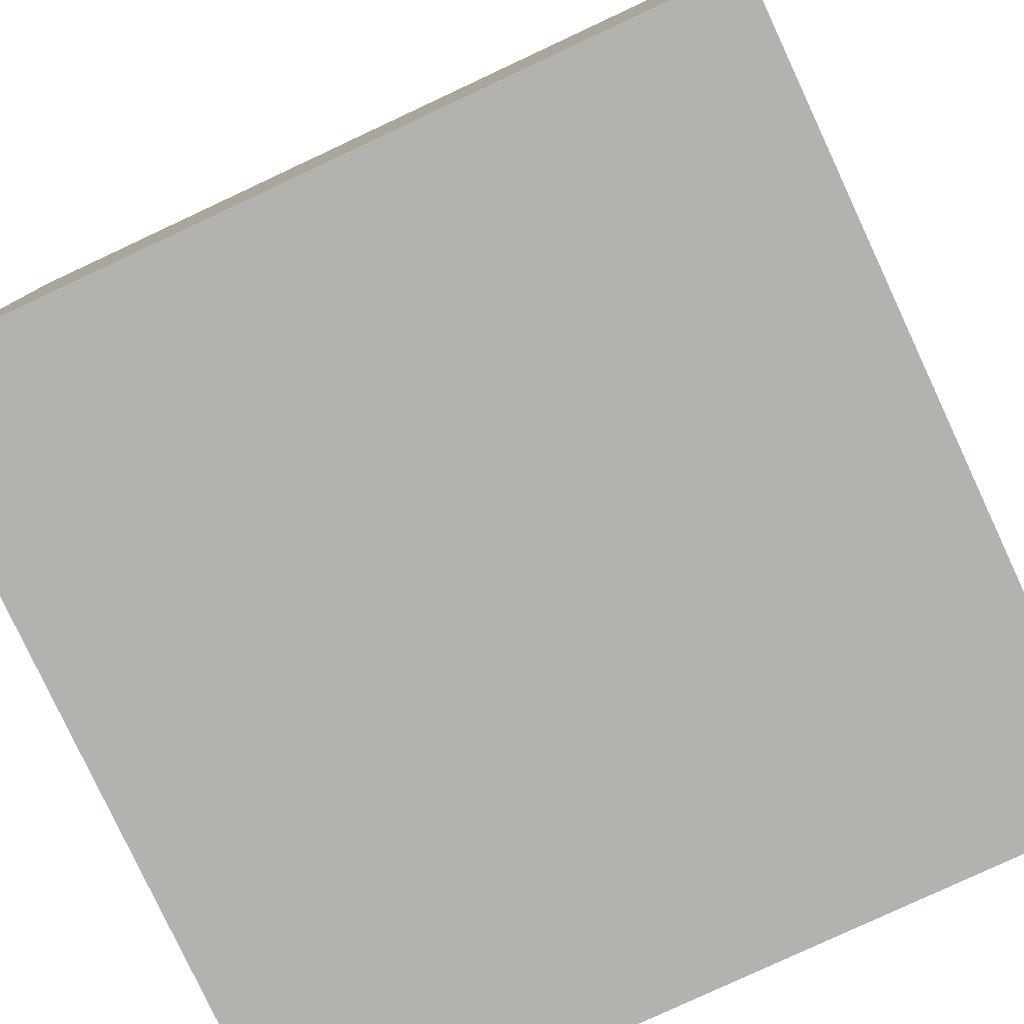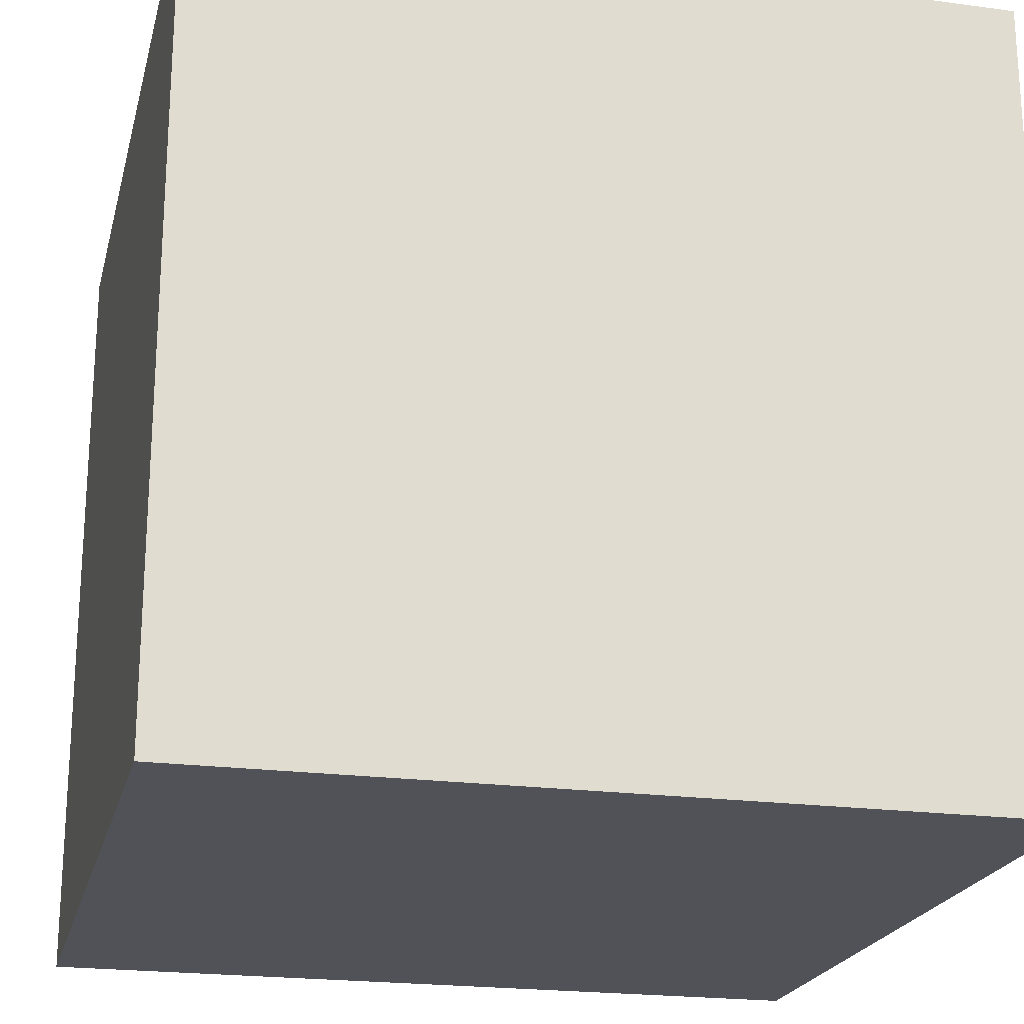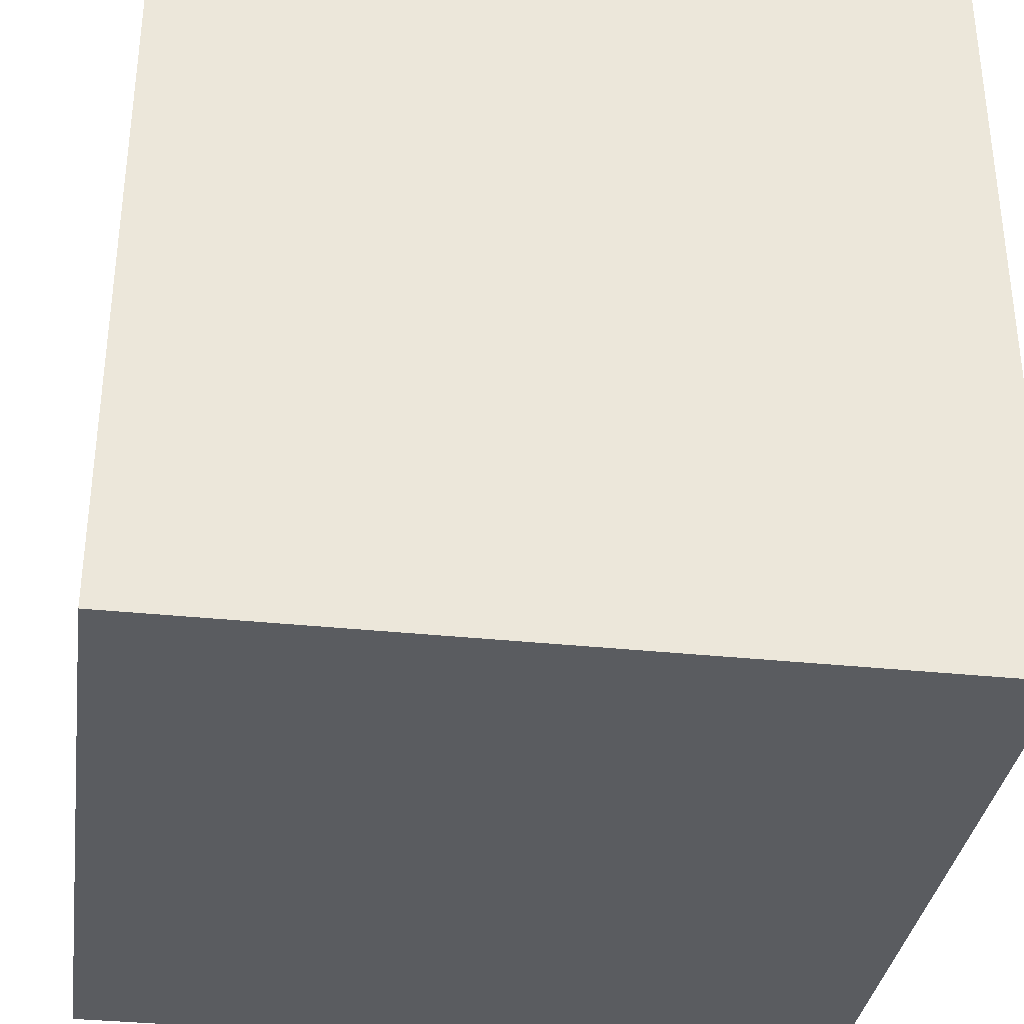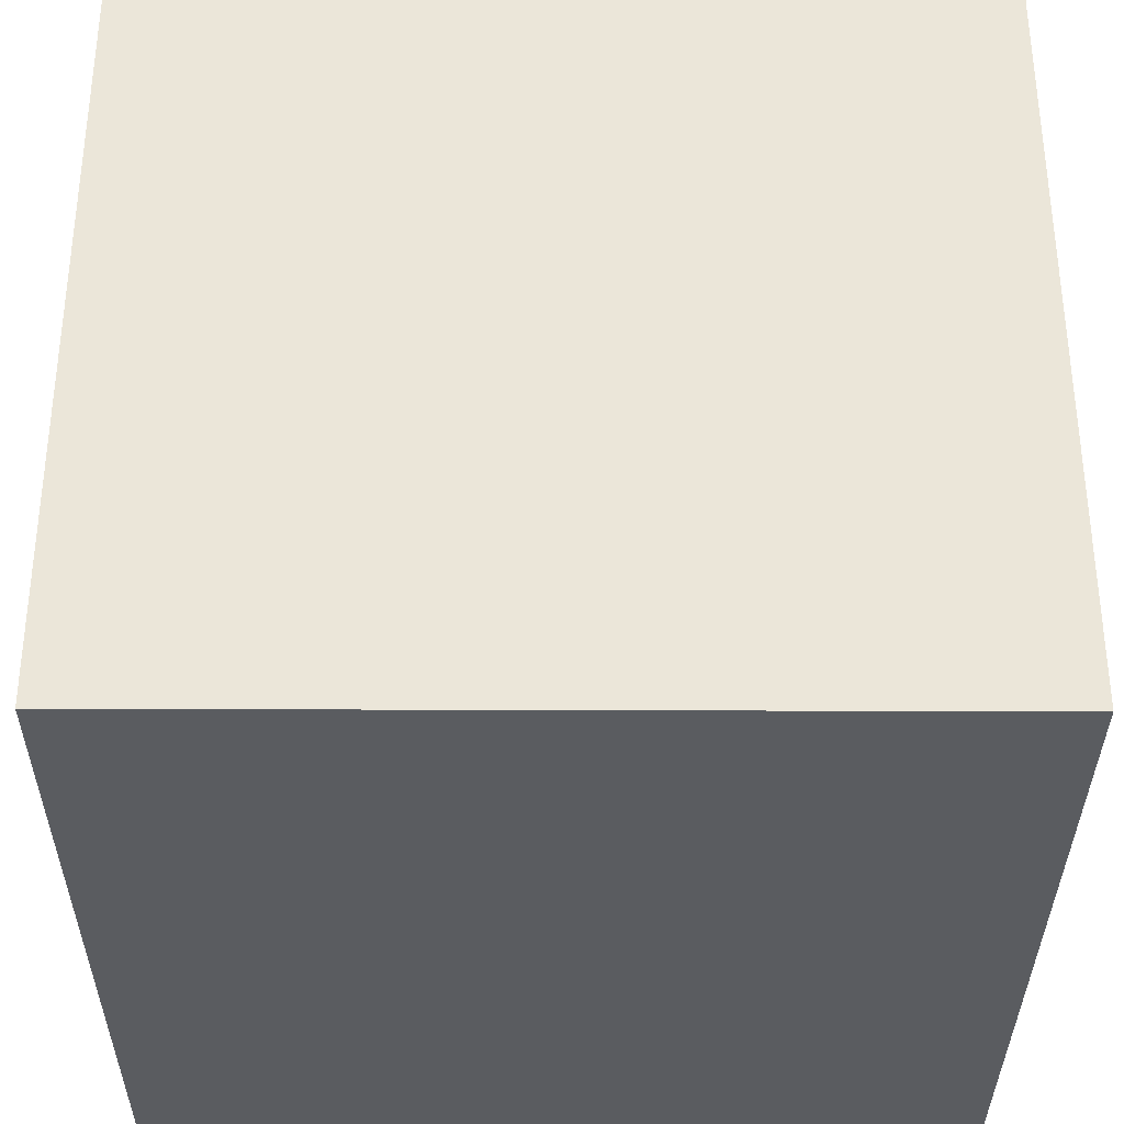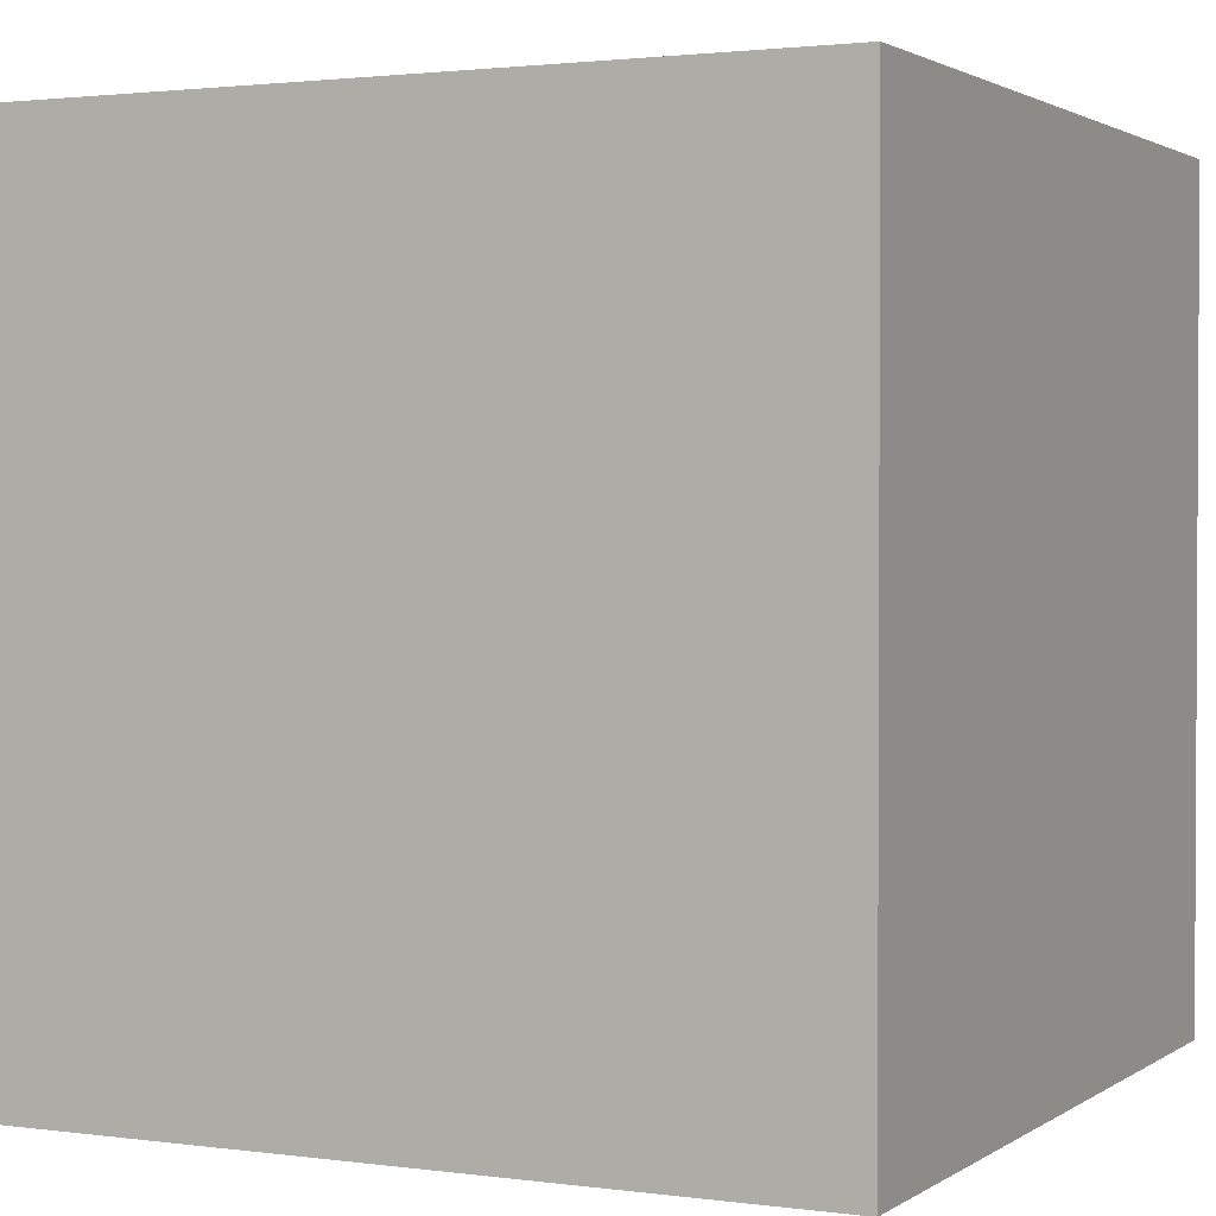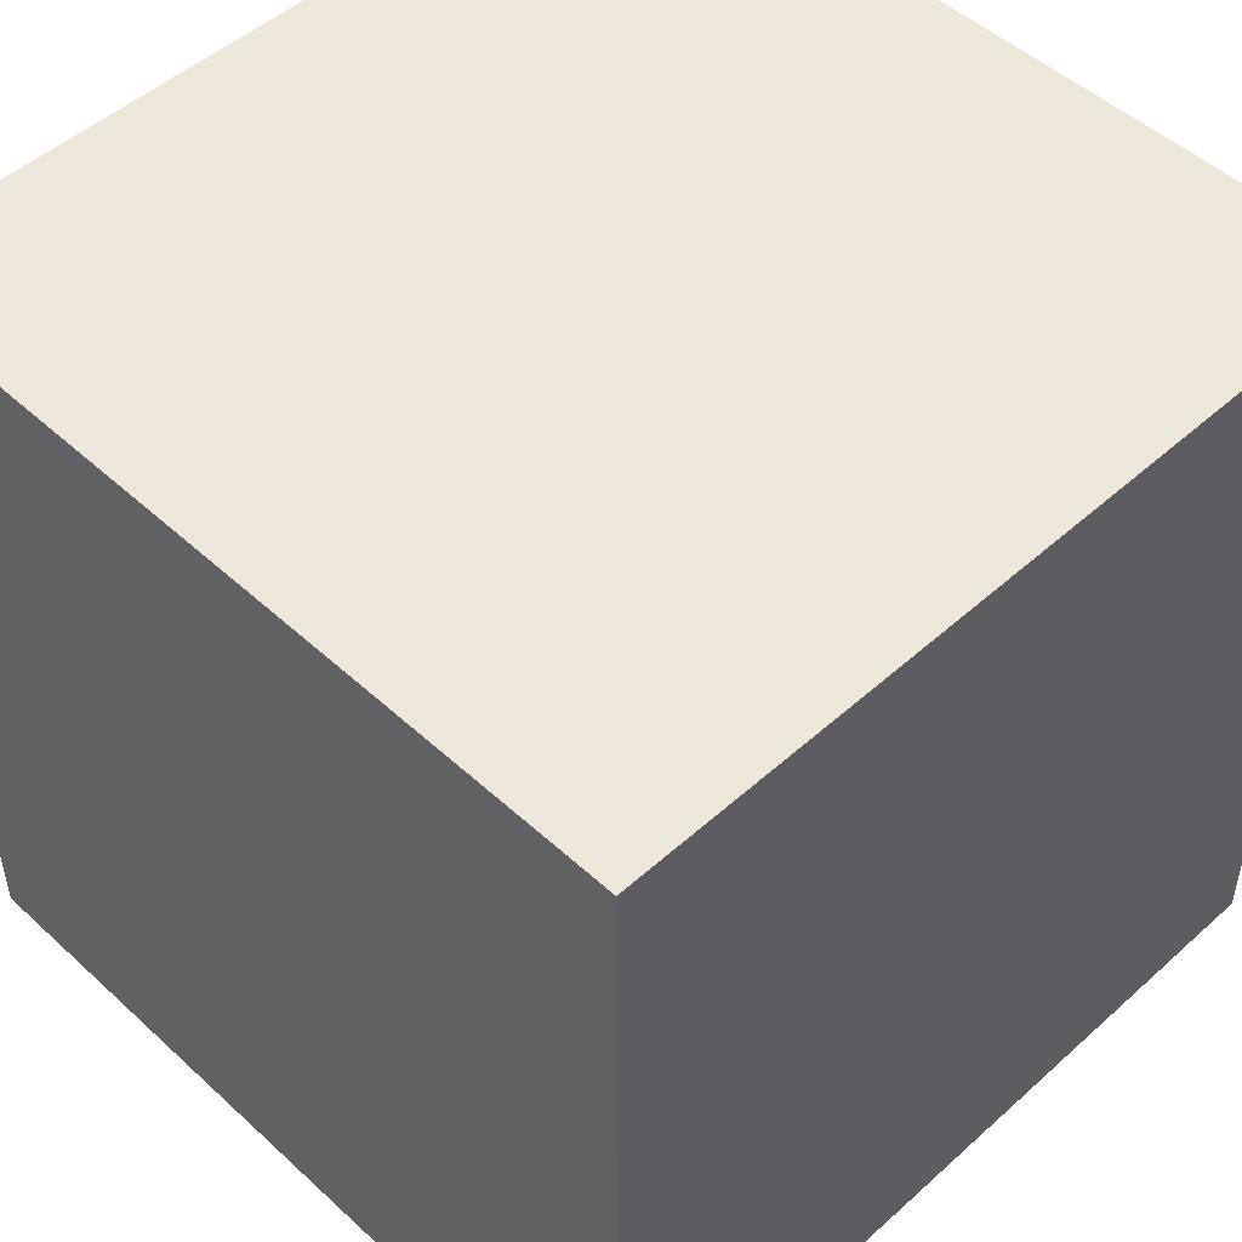
<metadata>
{"format":"obj","ext":"obj","renderer":"f3d","projection":"perspective","resolution":1024,"background":"white","views":[{"elev":-79.8,"azim":-65.0,"up":"+Z"},{"elev":-21.5,"azim":76.6,"up":"+Y"},{"elev":-34.3,"azim":-98.1,"up":"+Z"},{"elev":-34.0,"azim":89.7,"up":"+Y"},{"elev":1.8,"azim":26.0,"up":"+Z"},{"elev":49.6,"azim":45.3,"up":"+Y"}]}
</metadata>
<code>
o Cube
v 4.498 4.498 -4.498
v 4.498 0 -4.498
v 4.498 4.498 0
v 4.498 0 0
v 0 4.498 -4.498
v 0 0 -4.498
v 0 4.498 0
v 0 0 0
f 5 3 1
f 3 8 4
f 7 6 8
f 2 8 6
f 1 4 2
f 5 2 6
f 5 7 3
f 3 7 8
f 7 5 6
f 2 4 8
f 1 3 4
f 5 1 2

</code>
